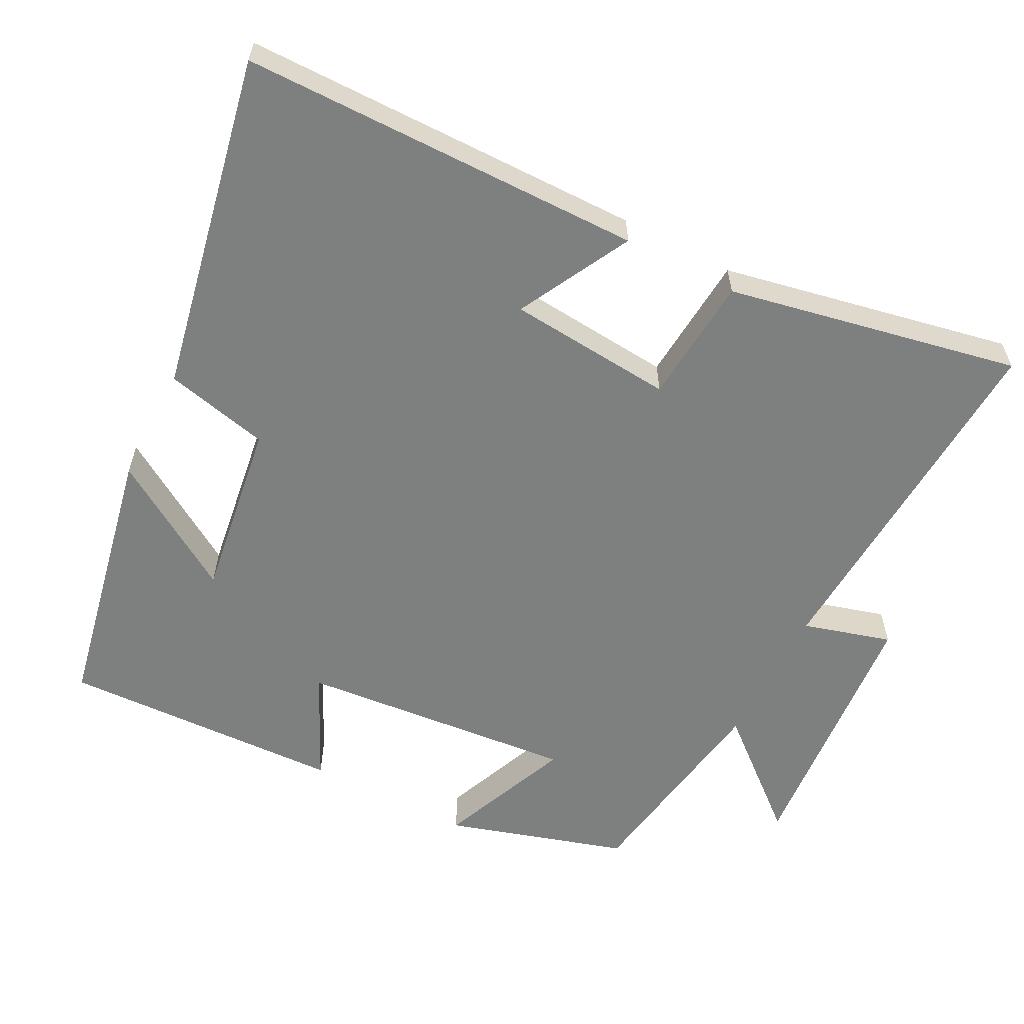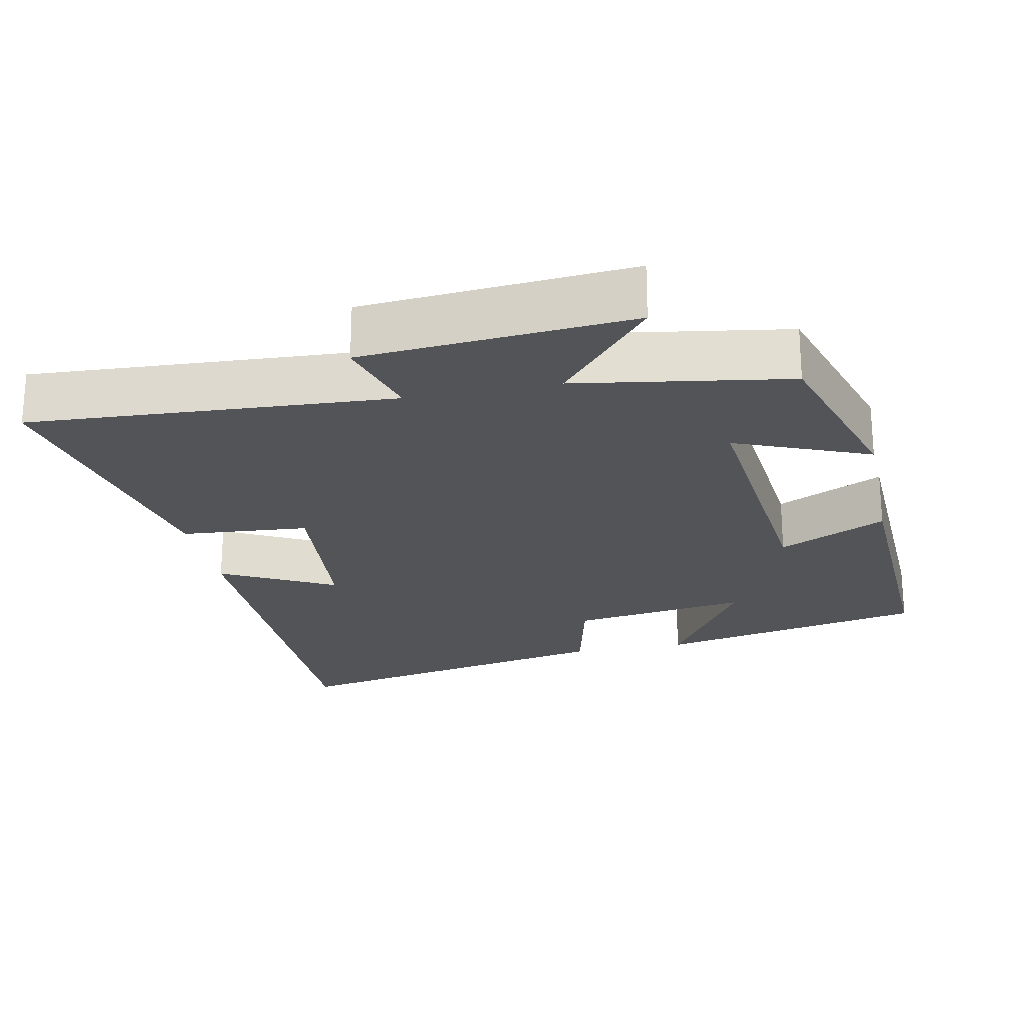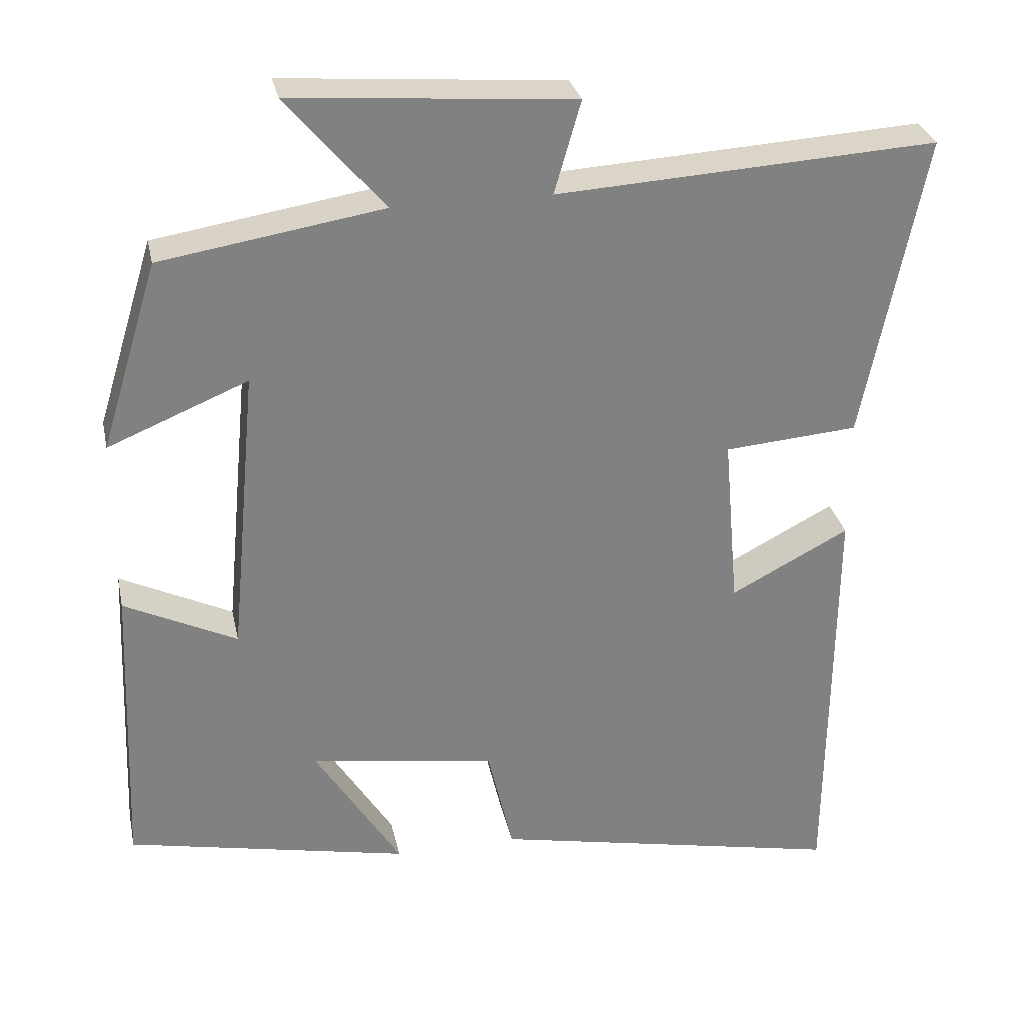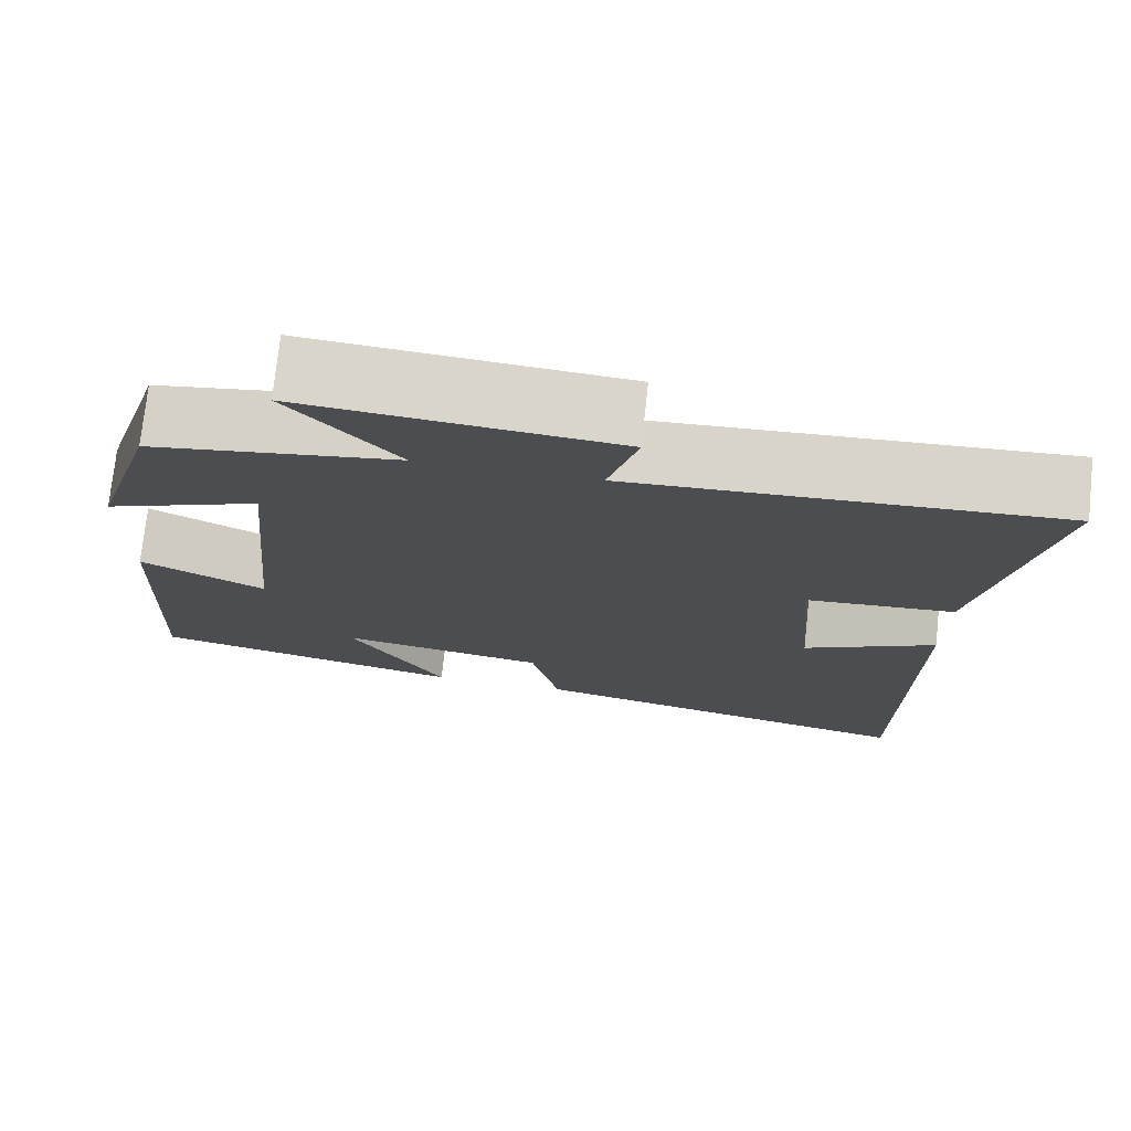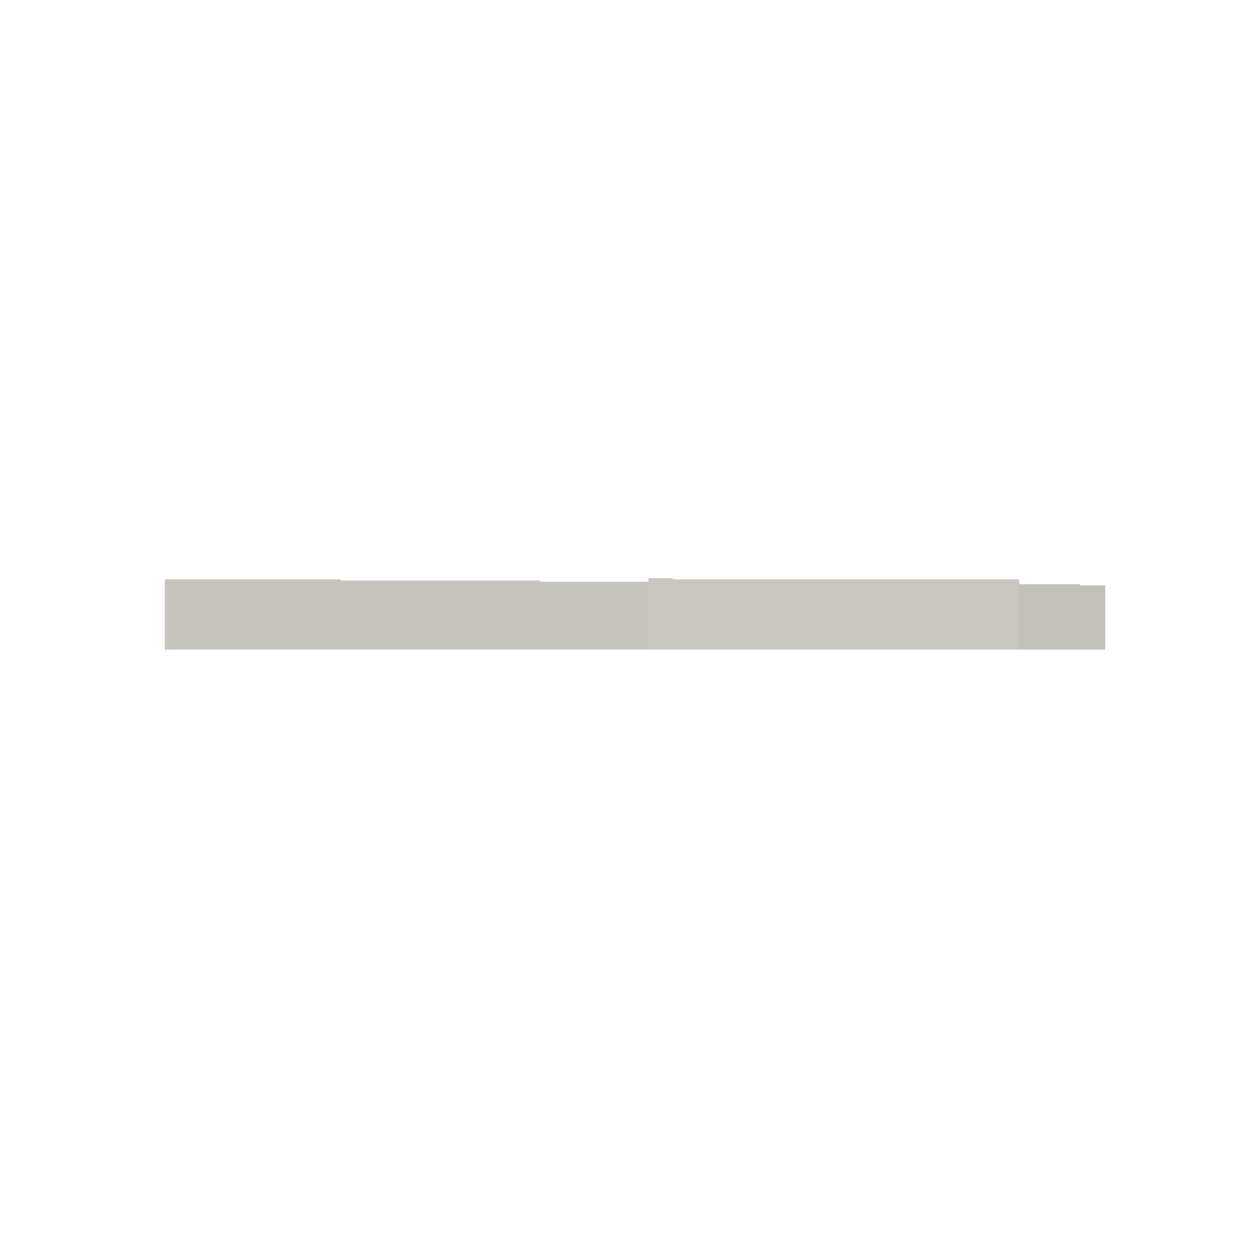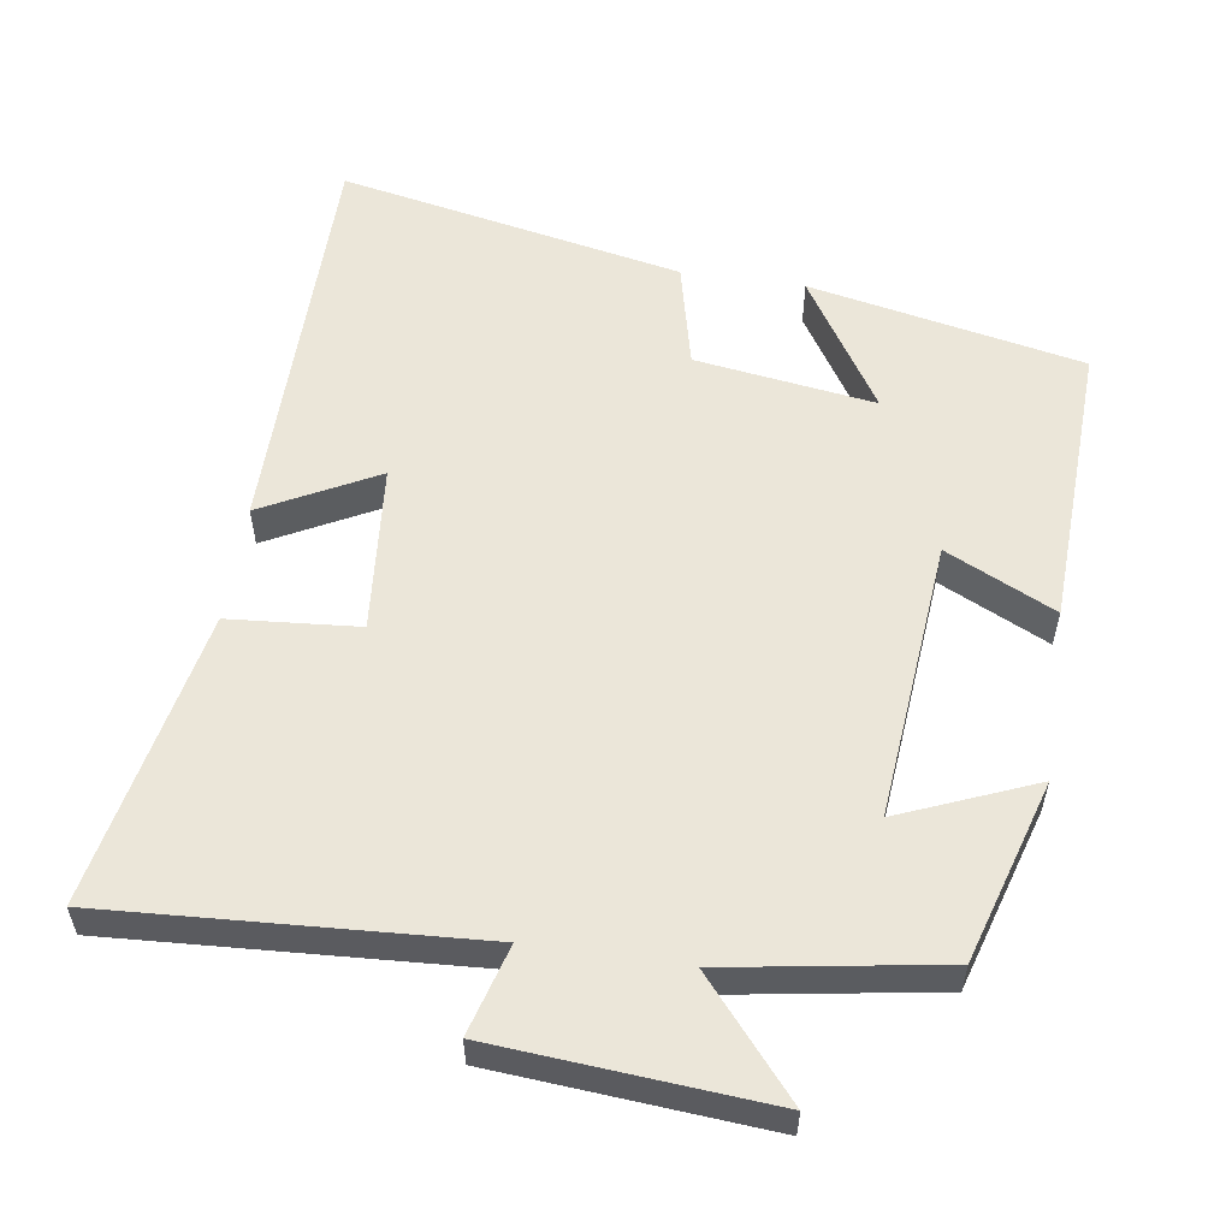
<metadata>
{"format":"obj","ext":"obj","renderer":"f3d","projection":"perspective","resolution":1024,"background":"white","views":[{"elev":-59.6,"azim":-117.4,"up":"+Y"},{"elev":-23.0,"azim":11.6,"up":"+Y"},{"elev":29.9,"azim":168.1,"up":"+Z"},{"elev":74.3,"azim":-173.9,"up":"+Z"},{"elev":-0.6,"azim":-10.3,"up":"+Y"},{"elev":56.3,"azim":8.4,"up":"+Y"}]}
</metadata>
<code>
v 0.424 0.07 0.453
v 0.5 0.07 0.205
v 0.315 0.07 0.281
v 0.351 0.07 -0.103
v 0.5 0.07 -0.031
v 0.516 0.07 -0.423
v 0.141 0.07 -0.5
v 0.255 0.07 -0.319
v 0.009 0.07 -0.355
v -0.025 0.07 -0.5
v -0.495 0.07 -0.595
v -0.5 0.07 -0.037
v -0.343 0.07 -0.119
v -0.323 0.07 0.111
v -0.5 0.07 0.125
v -0.581 0.07 0.529
v -0.078 0.07 0.5
v -0.113 0.07 0.622
v 0.259 0.07 0.652
v 0.13 0.07 0.5
v 0.424 0 0.453
v 0.5 0 0.205
v 0.315 0 0.281
v 0.351 0 -0.103
v 0.5 0 -0.031
v 0.516 0 -0.423
v 0.141 0 -0.5
v 0.255 0 -0.319
v 0.009 0 -0.355
v -0.025 0 -0.5
v -0.495 0 -0.595
v -0.5 0 -0.037
v -0.343 0 -0.119
v -0.323 0 0.111
v -0.5 0 0.125
v -0.581 0 0.529
v -0.078 0 0.5
v -0.113 0 0.622
v 0.259 0 0.652
v 0.13 0 0.5
f 17 18 19 20
f 17 20 1 2
f 14 15 16 17
f 13 14 17
f 10 11 12 13
f 9 10 13 17
f 8 9 17
f 5 6 7 8
f 4 5 8
f 3 4 8 17
f 2 3 17
f 40 39 38 37
f 22 21 40 37
f 37 36 35 34
f 37 34 33
f 33 32 31 30
f 37 33 30 29
f 37 29 28
f 28 27 26 25
f 28 25 24
f 37 28 24 23
f 37 23 22
f 1 21 22 2
f 2 22 23 3
f 3 23 24 4
f 4 24 25 5
f 5 25 26 6
f 6 26 27 7
f 7 27 28 8
f 8 28 29 9
f 9 29 30 10
f 10 30 31 11
f 11 31 32 12
f 12 32 33 13
f 13 33 34 14
f 14 34 35 15
f 15 35 36 16
f 16 36 37 17
f 17 37 38 18
f 18 38 39 19
f 19 39 40 20
f 20 40 21 1

</code>
